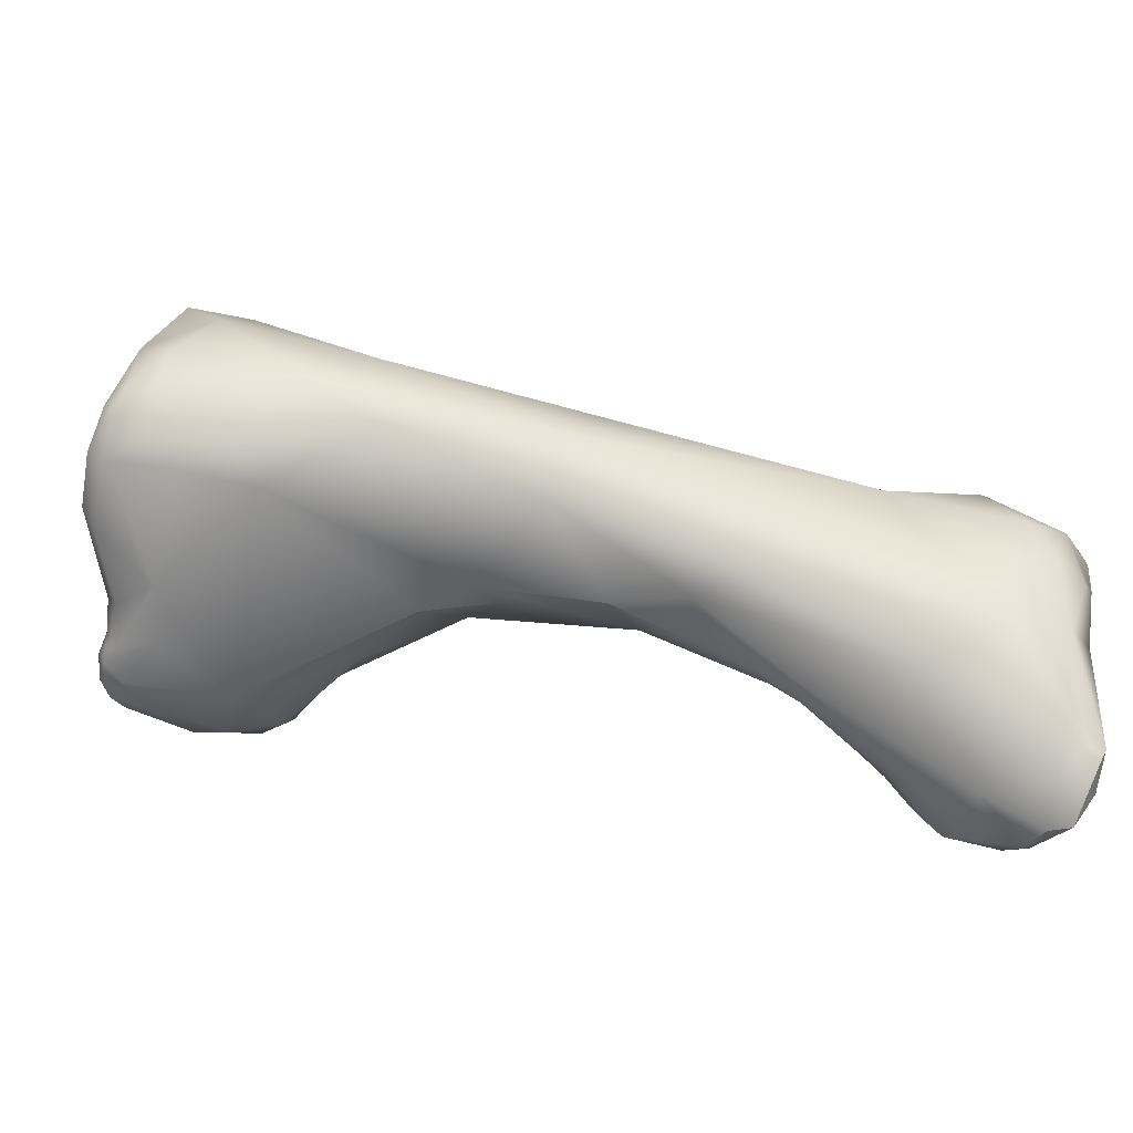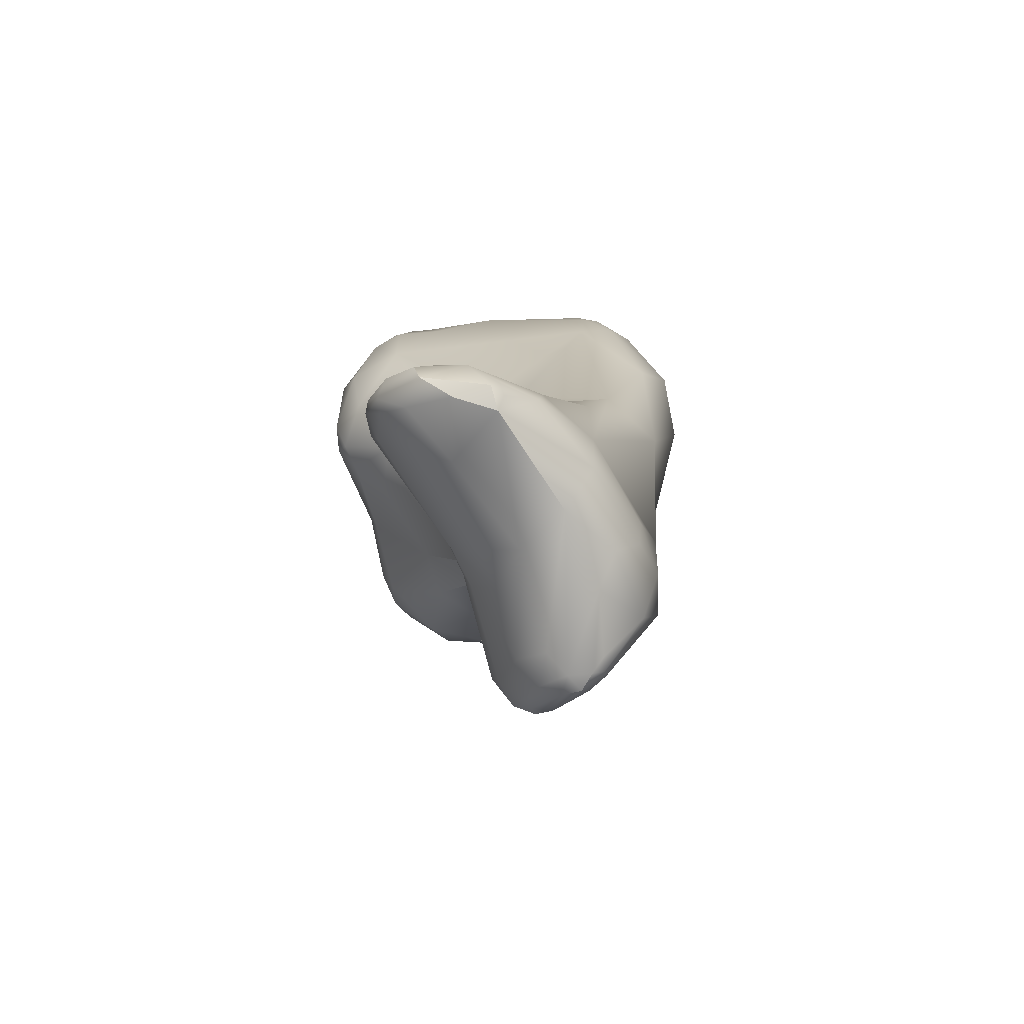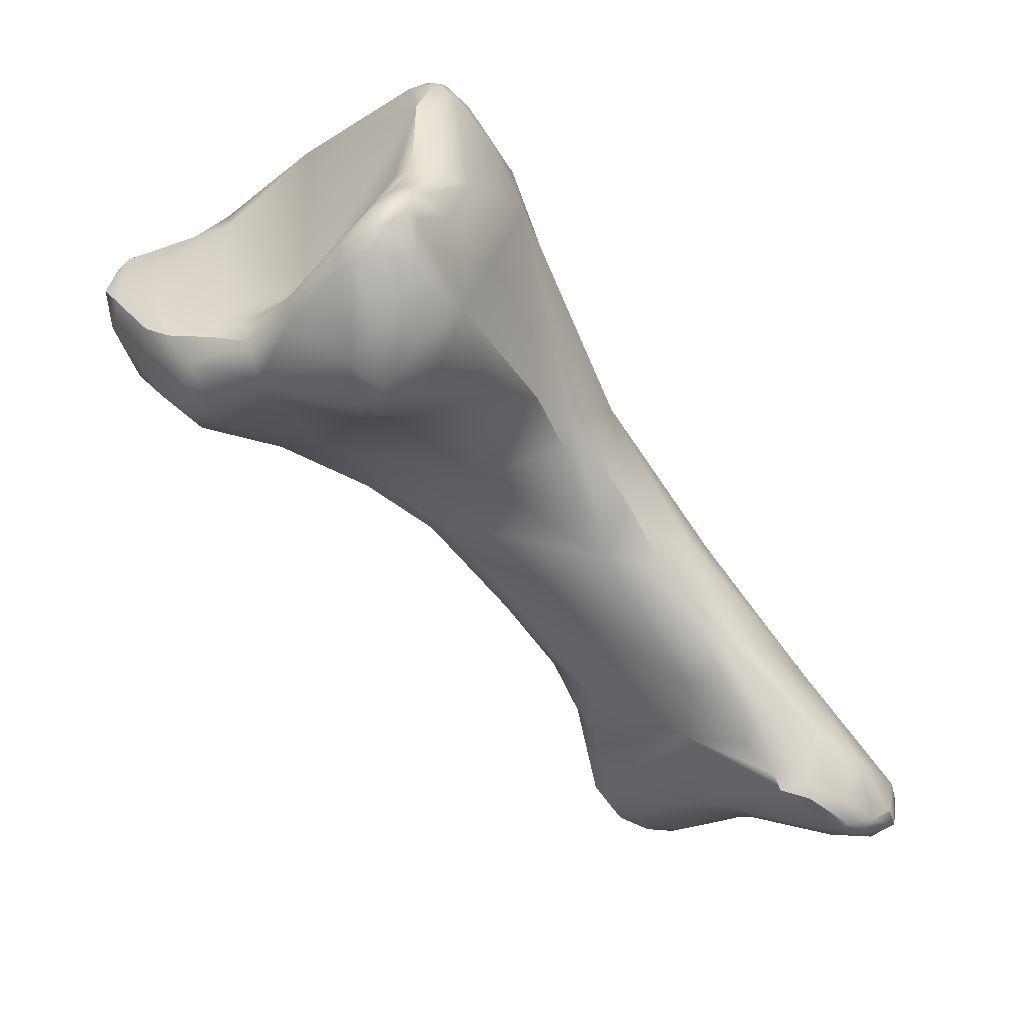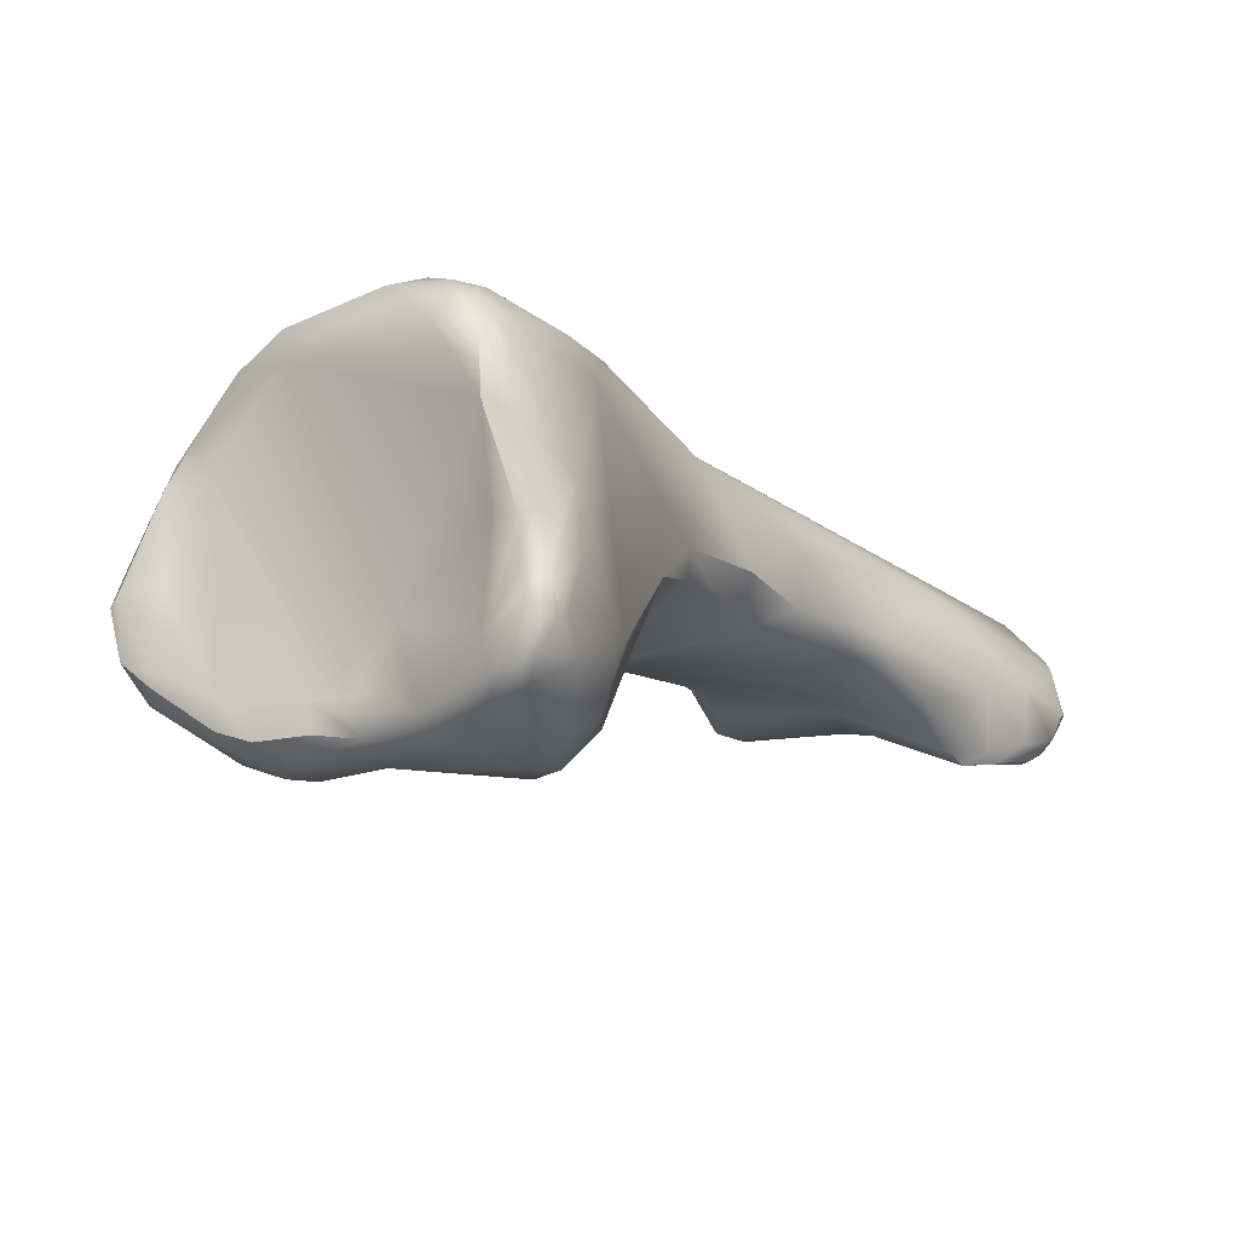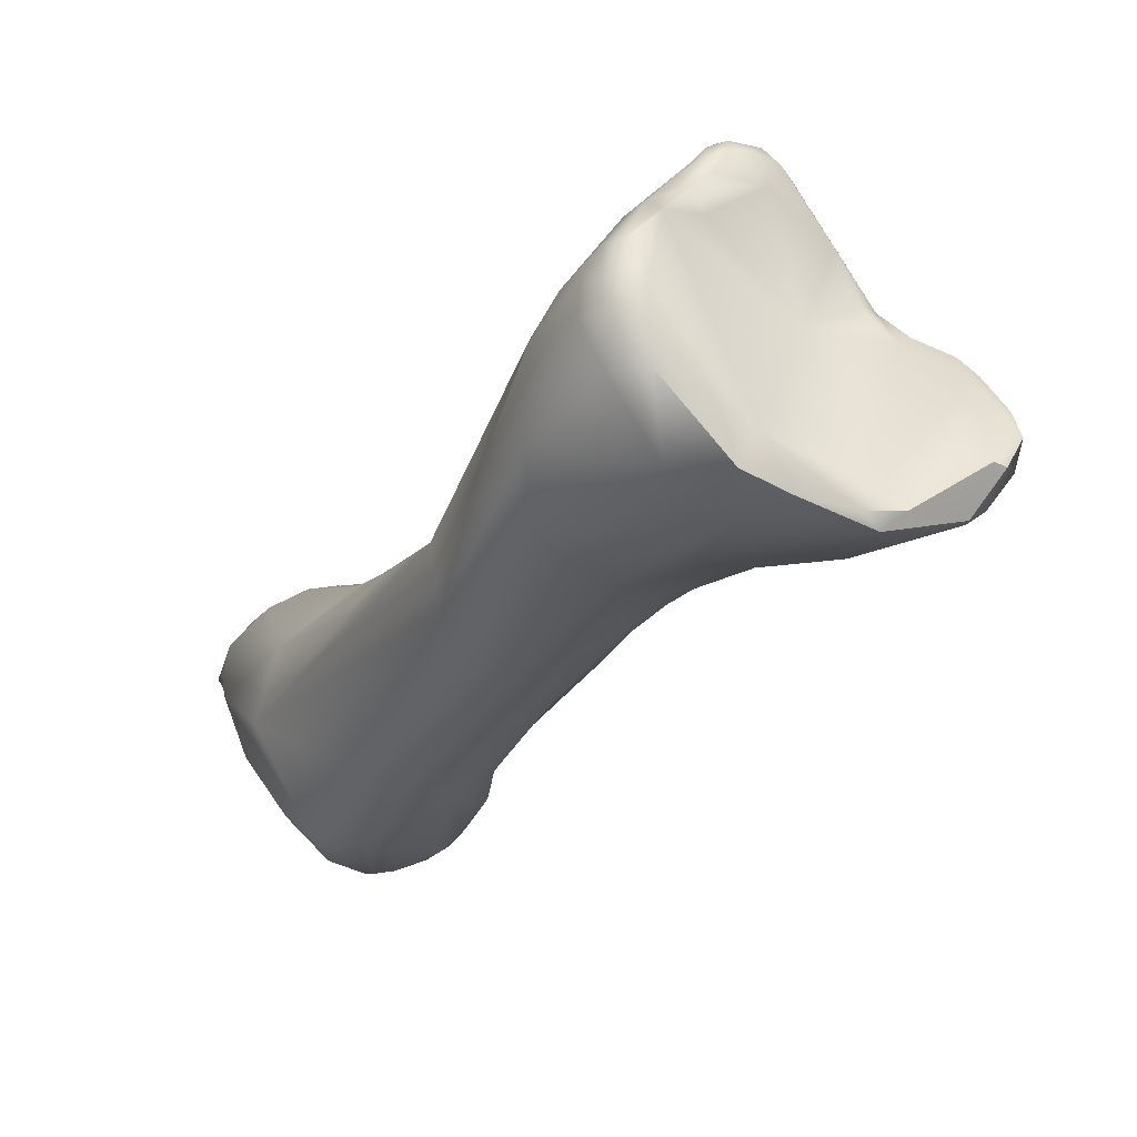
<metadata>
{"format":"obj","ext":"obj","renderer":"f3d","projection":"perspective","resolution":1024,"background":"white","views":[{"elev":2.1,"azim":-114.3,"up":"+Z"},{"elev":-48.3,"azim":-109.7,"up":"+Y"},{"elev":32.1,"azim":168.6,"up":"+Y"},{"elev":69.1,"azim":147.7,"up":"+Y"},{"elev":39.9,"azim":5.2,"up":"+Y"}]}
</metadata>
<code>
v -143.9 -165.9 -63.49
v -143.1 -166.2 -64.93
v -142.2 -165.6 -65.97
v -141.9 -165.3 -66
v -142 -166.4 -66.68
v -141.6 -165.2 -65.9
v -142.1 -165.2 -65.45
v -142.8 -165.4 -64.55
v -142.9 -165.2 -63.95
v -142.4 -165.3 -65.09
v -142.4 -165.3 -64.81
v -142.1 -165.1 -65.08
v -153.9 -184.6 -69.5
v -155.4 -184.8 -69.03
v -155.6 -184.2 -67.95
v -155.1 -184.2 -69.1
v -155.5 -185.4 -68.25
v -155.9 -185.1 -67.49
v -154.6 -185.1 -69.09
v -155.7 -185.1 -67.09
v -155.6 -185.6 -67.2
v -155.7 -184.7 -67.21
v -155.4 -184.6 -66.15
v -154.1 -184.4 -69.65
v -153.6 -184 -69.74
v -153.4 -184.2 -69.66
v -152.5 -183 -69.5
v -152.8 -184.3 -69.24
v -154.5 -184.1 -69.57
v -154.4 -182.9 -68.26
v -153.6 -183.2 -69.45
v -151.7 -182.9 -69.12
v -153.1 -181.9 -68.08
v -152.5 -182.7 -69.18
v -152.3 -181.6 -67.92
v -151.6 -182.6 -68.75
v -151.6 -181.9 -68.09
v -151.5 -181.3 -67.52
v -153.5 -181.8 -65.31
v -150.9 -179.9 -66.22
v -151.3 -179.7 -65.75
v -146.8 -173.2 -63.51
v -144.2 -171.2 -65.39
v -145.6 -172.2 -64.15
v -142.2 -169.8 -67.14
v -145.9 -167.9 -61.06
v -145.8 -167.2 -60.06
v -142 -168.3 -67.32
v -141.1 -167.8 -67.4
v -140.9 -169.6 -67.49
v -140.1 -168.8 -67.27
v -143.2 -168.1 -66.31
v -145.1 -166.2 -60.64
v -144.6 -165.2 -59.94
v -144.5 -165.7 -58.9
v -144 -165.3 -58.57
v -141.2 -165.5 -66.4
v -140.9 -166 -66.68
v -140.8 -165.6 -66.38
v -141 -165.3 -65.66
v -140.3 -165.9 -66.08
v -140 -166.5 -66.5
v -140.5 -166 -65.31
v -142.5 -165.3 -64.25
v -142.2 -165.2 -64.72
v -141.6 -165.1 -65.25
v -142.4 -165.2 -63.81
v -141.8 -165.3 -64.63
v -142 -165.6 -63.3
v -143.3 -164.6 -62.09
v -142.9 -164.4 -61.56
v -144.2 -164.7 -60.43
v -143.6 -164.4 -60.22
v -144 -164.8 -59.28
v -143.6 -164.8 -59.08
v -143 -164.9 -59.21
v -153.6 -185.2 -68.64
v -154 -185.8 -67.75
v -154.2 -183.8 -64.29
v -154.5 -185.3 -64.47
v -153.9 -186.3 -64.94
v -151.2 -181.7 -67.66
v -151.1 -182.2 -67.79
v -149.7 -181 -66.15
v -150.4 -179 -65.47
v -150.5 -180.3 -66.33
v -150.1 -179.6 -65.87
v -151 -178.4 -63.07
v -149.2 -177.7 -64.76
v -150.1 -177.5 -63.71
v -147.6 -177.3 -64.64
v -148.4 -176 -63.9
v -148.4 -174.4 -61.38
v -148 -175.1 -59.78
v -146.5 -174 -63.94
v -143.8 -174.2 -64.44
v -146.9 -170.6 -59.56
v -145.4 -171.2 -57.91
v -142 -171.2 -66.04
v -145.7 -168.9 -58.24
v -141 -170.5 -67.17
v -140.4 -170.1 -67.23
v -140.5 -170.8 -66.66
v -140.4 -171.3 -65.69
v -139.5 -168.6 -63.21
v -143.8 -166.4 -57.74
v -138.8 -168.2 -66
v -138.9 -167.8 -65.43
v -142.9 -165.9 -57.66
v -152.7 -186.6 -65.62
v -153.3 -186.6 -63.49
v -152.6 -187.2 -63.65
v -153.1 -185.9 -62.79
v -151 -185.4 -66.71
v -150.8 -184.9 -66.79
v -151.9 -186.1 -66.37
v -150.3 -185.3 -66.21
v -151.3 -186.6 -65.7
v -150.5 -185.8 -66.06
v -152.9 -184.9 -62.63
v -152.3 -185.7 -61.95
v -149.7 -182.9 -66.14
v -150.5 -182.5 -61.16
v -145 -178.7 -63.58
v -146.6 -176.7 -59.33
v -142.8 -176.3 -63.34
v -143.5 -172.7 -58.19
v -139.7 -173 -63.98
v -138.3 -170.7 -65.29
v -142.5 -168.1 -56.88
v -138 -170.1 -65.4
v -136.3 -170 -64.29
v -138.1 -168.8 -64.52
v -138.4 -168.7 -64.26
v -137.8 -169.2 -64.86
v -137.9 -169 -63.96
v -137.7 -169 -64.22
v -136.9 -169.4 -64.14
v -137.2 -169.1 -63.54
v -140.4 -167.3 -57.34
v -140.8 -167.7 -56.5
v -150.9 -187.9 -64.34
v -150.2 -188.4 -63.67
v -151.9 -187 -62.24
v -151.3 -188 -63.06
v -151 -188.3 -63.22
v -151 -188.2 -62.93
v -150.7 -188.3 -63.75
v -150.7 -187.9 -62.73
v -150.5 -188.4 -63.3
v -150.2 -187.6 -64.79
v -150 -188.2 -64.18
v -148.8 -187 -64.77
v -149.2 -187.8 -64.34
v -149.3 -188.1 -63.57
v -149 -187.9 -64.02
v -148.7 -187.8 -63.8
v -148.9 -187.5 -63.4
v -148.3 -187.3 -64.23
v -148.3 -187.1 -63.74
v -150.1 -188 -62.96
v -150.6 -185.3 -61.28
v -150 -185.7 -61.58
v -147.5 -184.3 -64.23
v -147.9 -185.4 -64.72
v -148.1 -186.3 -64.7
v -147.5 -186 -64.2
v -147.6 -185.8 -63.76
v -147.3 -182.4 -64.17
v -146.5 -182.2 -62.7
v -147.2 -183.8 -63.06
v -148.4 -183.1 -61.3
v -145 -180 -62.61
v -144.1 -178.4 -61.94
v -145.2 -178.3 -60.3
v -142.9 -177 -62.63
v -143.1 -176.9 -61.94
v -143.4 -176.3 -60.49
v -143.6 -175.5 -59.65
v -141 -175.2 -62.85
v -141.2 -175.2 -61.84
v -142.1 -174.3 -59.93
v -142.7 -173.6 -58.98
v -138.6 -173.4 -63.23
v -138.3 -173.6 -61.87
v -139.7 -173.6 -60.66
v -141.1 -172.3 -58.51
v -141.6 -171.3 -57.66
v -137 -171.9 -64.28
v -136.5 -172.9 -62.71
v -138.2 -171.5 -58.24
v -140.9 -169.4 -56.78
v -139.8 -170.2 -57.05
v -136.7 -171.1 -64.53
v -136.1 -170.9 -64.18
v -135.6 -170.1 -63.7
v -136.1 -171.7 -63.92
v -135.5 -171.4 -63.23
v -135.8 -169.5 -63.59
v -135.6 -169.3 -62.64
v -135.3 -169.6 -62.95
v -135.9 -169.2 -59.64
v -138 -169.1 -58.01
v -138 -169.2 -57.12
v -137.6 -169.8 -57.09
v -137 -169.5 -57.6
v -139.6 -168.4 -56.55
v -139.3 -169.2 -56.75
v -134.6 -169.4 -61.45
v -134.7 -169.3 -61.05
v -136.5 -172.7 -60.95
v -135 -171.6 -61.75
v -134.4 -170.5 -60.52
v -135.5 -171.6 -59.95
v -135.6 -170.9 -58.89
v -135.1 -170.7 -59.18
v -135.6 -170.3 -58.41
v -134.4 -170.2 -61.48
v -135.1 -169.3 -59.26
v -134.3 -169.5 -60.57
v -134.8 -169.5 -59.38
v -155.4 -184.8 -69.03
v -155.4 -184.8 -69.03
v -155.1 -184.2 -69.1
v -155.5 -185.4 -68.25
v -155.9 -185.1 -67.49
v -155.6 -185.6 -67.2
v -155.6 -185.6 -67.2
v -152.5 -183 -69.5
v -151.7 -182.9 -69.12
v -145.6 -172.2 -64.15
v -142.9 -164.4 -61.56
v -148.4 -176 -63.9
v -142.8 -176.3 -63.34
v -136.9 -169.4 -64.14
v -140.8 -167.7 -56.5
v -150.5 -188.4 -63.3
v -148.7 -187.8 -63.8
v -148.3 -187.3 -64.23
v -147.5 -186 -64.2
v -147.2 -183.8 -63.06
v -142.9 -177 -62.63
v -141 -175.2 -62.85
v -135.8 -169.5 -63.59
v -135.3 -169.6 -62.95
v -137.6 -169.8 -57.09
v -137 -169.5 -57.6
v -139.6 -168.4 -56.55
v -134.6 -169.4 -61.45
v -135.6 -170.3 -58.41
v -135.1 -169.3 -59.26
v -134.3 -169.5 -60.57
v -134.8 -169.5 -59.38
v -134.8 -169.5 -59.38
g grp1
f 52 3 5
f 3 52 2
f 2 1 10
f 3 7 4
f 3 2 7
f 6 4 7
f 3 4 5
f 57 5 4
f 6 57 4
f 6 7 66
f 2 10 7
f 10 1 8
f 1 9 8
f 10 8 11
f 8 64 11
f 9 64 8
f 7 10 12
f 65 66 12
f 65 12 11
f 11 12 10
f 65 11 64
f 7 12 66
f 9 1 70
f 19 24 13
f 24 26 13
f 14 15 16
f 29 222 224
f 15 30 16
f 17 222 19
f 18 223 225
f 14 226 15
f 226 22 15
f 19 222 24
f 24 222 29
f 15 22 23
f 20 22 226
f 23 22 20
f 225 21 18
f 20 226 227
f 78 228 17
f 19 78 17
f 78 19 77
f 13 77 19
f 23 39 15
f 30 15 39
f 227 23 20
f 39 23 79
f 25 24 29
f 31 25 29
f 26 24 25
f 26 25 27
f 229 25 31
f 34 229 31
f 28 13 26
f 28 26 27
f 32 28 27
f 77 13 28
f 77 28 114
f 32 114 28
f 114 32 115
f 16 30 29
f 30 31 29
f 39 41 30
f 33 31 30
f 30 41 33
f 33 34 31
f 230 229 34
f 36 230 34
f 32 122 115
f 122 32 36
f 35 34 33
f 40 38 35
f 33 40 35
f 33 41 40
f 36 34 35
f 36 35 37
f 37 35 38
f 83 122 36
f 83 36 37
f 83 37 82
f 82 37 38
f 41 39 90
f 38 40 86
f 82 38 86
f 87 40 85
f 85 40 41
f 85 41 90
f 93 46 42
f 95 42 44
f 46 93 97
f 231 52 43
f 96 231 43
f 44 46 52
f 96 95 231
f 44 42 46
f 46 97 47
f 43 52 45
f 43 45 99
f 99 45 101
f 1 52 46
f 46 53 1
f 53 46 47
f 45 52 48
f 48 5 49
f 50 45 48
f 50 48 49
f 50 49 51
f 51 49 62
f 101 45 50
f 101 50 102
f 131 51 107
f 48 52 5
f 2 52 1
f 1 72 70
f 72 1 53
f 53 54 72
f 47 54 53
f 54 47 55
f 72 54 74
f 55 56 74
f 54 55 74
f 75 74 56
f 106 56 55
f 49 58 62
f 62 107 51
f 58 5 57
f 58 57 59
f 6 59 57
f 59 6 60
f 6 66 60
f 5 58 49
f 61 59 60
f 63 61 60
f 63 60 66
f 62 58 59
f 61 62 59
f 62 61 108
f 108 61 63
f 107 62 108
f 65 67 68
f 65 64 67
f 64 9 67
f 66 65 68
f 67 63 68
f 66 68 63
f 63 67 69
f 69 67 71
f 63 69 105
f 67 9 70
f 67 70 232
f 71 140 105
f 105 69 71
f 73 70 72
f 72 74 73
f 71 73 76
f 232 70 73
f 75 73 74
f 75 76 73
f 71 76 140
f 109 76 75
f 78 77 116
f 78 110 228
f 78 116 110
f 80 23 227
f 79 23 80
f 227 81 80
f 120 79 80
f 114 116 77
f 122 83 84
f 82 86 83
f 83 86 84
f 86 40 87
f 85 90 89
f 87 85 89
f 86 87 84
f 88 39 79
f 90 39 88
f 92 89 90
f 87 89 91
f 84 87 91
f 90 93 92
f 90 88 93
f 89 233 91
f 92 93 42
f 233 42 91
f 79 93 88
f 79 94 93
f 96 91 95
f 95 91 42
f 94 97 93
f 97 94 100
f 100 94 98
f 97 100 47
f 98 130 100
f 98 192 130
f 101 103 99
f 103 104 99
f 43 99 96
f 104 96 99
f 100 55 47
f 100 106 55
f 51 102 50
f 103 101 102
f 103 102 131
f 131 102 51
f 129 103 131
f 104 103 129
f 109 75 56
f 109 56 106
f 130 106 100
f 130 109 106
f 135 107 108
f 135 131 107
f 108 63 105
f 135 108 133
f 133 108 134
f 140 76 109
f 110 81 228
f 81 111 80
f 112 111 81
f 80 111 113
f 144 111 112
f 111 144 113
f 120 80 113
f 118 116 114
f 119 118 114
f 119 114 117
f 117 114 115
f 117 115 122
f 118 110 116
f 117 153 119
f 123 79 120
f 123 120 121
f 121 120 113
f 144 121 113
f 169 84 124
f 122 84 169
f 169 164 122
f 172 125 123
f 169 124 173
f 94 79 123
f 94 123 125
f 124 84 91
f 124 91 126
f 173 124 234
f 91 96 126
f 173 234 176
f 125 127 98
f 94 125 98
f 126 96 128
f 234 128 180
f 192 98 127
f 127 187 188
f 127 188 192
f 104 129 128
f 128 96 104
f 194 129 131
f 189 128 129
f 194 189 129
f 105 140 203
f 141 130 192
f 130 141 109
f 131 132 194
f 135 132 131
f 195 194 132
f 134 108 105
f 133 136 137
f 133 134 136
f 136 134 105
f 135 133 137
f 135 137 139
f 137 136 139
f 136 105 139
f 138 135 139
f 132 135 235
f 132 235 199
f 244 138 139
f 244 139 200
f 139 105 203
f 236 140 109
f 207 141 192
f 248 140 236
f 142 81 110
f 110 151 142
f 81 142 148
f 142 151 152
f 142 152 148
f 148 152 143
f 148 112 81
f 146 145 112
f 112 145 144
f 148 146 112
f 145 147 144
f 146 147 145
f 149 144 147
f 162 144 149
f 146 148 150
f 147 146 237
f 147 237 149
f 148 143 150
f 161 149 237
f 155 237 143
f 237 155 161
f 151 110 118
f 118 119 151
f 153 151 119
f 151 154 152
f 154 151 153
f 152 156 143
f 154 156 152
f 156 154 159
f 159 154 153
f 159 153 166
f 159 166 167
f 155 143 156
f 156 157 155
f 155 238 158
f 156 159 157
f 160 238 239
f 238 160 158
f 158 160 172
f 240 160 239
f 163 161 158
f 161 163 149
f 172 163 158
f 155 158 161
f 162 121 144
f 162 123 121
f 162 163 172
f 162 149 163
f 117 166 153
f 165 117 122
f 117 165 166
f 122 164 165
f 167 165 164
f 171 167 164
f 167 166 165
f 241 168 240
f 241 172 168
f 160 240 168
f 160 168 172
f 162 172 123
f 164 169 170
f 171 164 170
f 170 175 171
f 241 175 172
f 127 125 172
f 127 172 175
f 169 173 170
f 170 173 174
f 174 175 170
f 242 177 174
f 173 242 174
f 175 179 127
f 177 242 181
f 175 174 178
f 175 178 179
f 174 177 178
f 177 182 178
f 178 182 179
f 177 181 182
f 234 180 176
f 181 242 243
f 127 179 183
f 182 183 179
f 183 187 127
f 184 180 128
f 128 189 184
f 243 185 181
f 184 190 185
f 184 185 243
f 183 182 187
f 181 186 182
f 185 186 181
f 187 182 186
f 188 187 191
f 189 194 197
f 189 197 190
f 189 190 184
f 190 211 185
f 190 212 211
f 191 187 186
f 191 205 193
f 193 192 188
f 208 207 192
f 208 192 193
f 188 191 193
f 197 194 195
f 195 132 196
f 199 196 132
f 197 195 198
f 198 195 196
f 190 197 198
f 201 244 200
f 200 139 203
f 245 196 199
f 200 203 202
f 218 198 196
f 218 196 245
f 198 212 190
f 198 218 212
f 203 206 202
f 205 208 193
f 246 247 204
f 204 206 203
f 140 248 204
f 204 203 140
f 208 205 207
f 246 204 248
f 209 200 210
f 209 201 200
f 200 202 210
f 249 218 245
f 220 218 249
f 209 210 252
f 210 219 252
f 210 202 219
f 202 206 219
f 185 211 186
f 211 191 186
f 211 214 191
f 212 218 213
f 212 214 211
f 213 214 212
f 214 213 216
f 191 214 215
f 214 216 215
f 215 216 217
f 215 217 191
f 221 216 213
f 217 216 221
f 247 246 250
f 191 217 205
f 220 213 218
f 252 219 253
f 251 250 254
f 251 247 250
f 213 220 221

</code>
